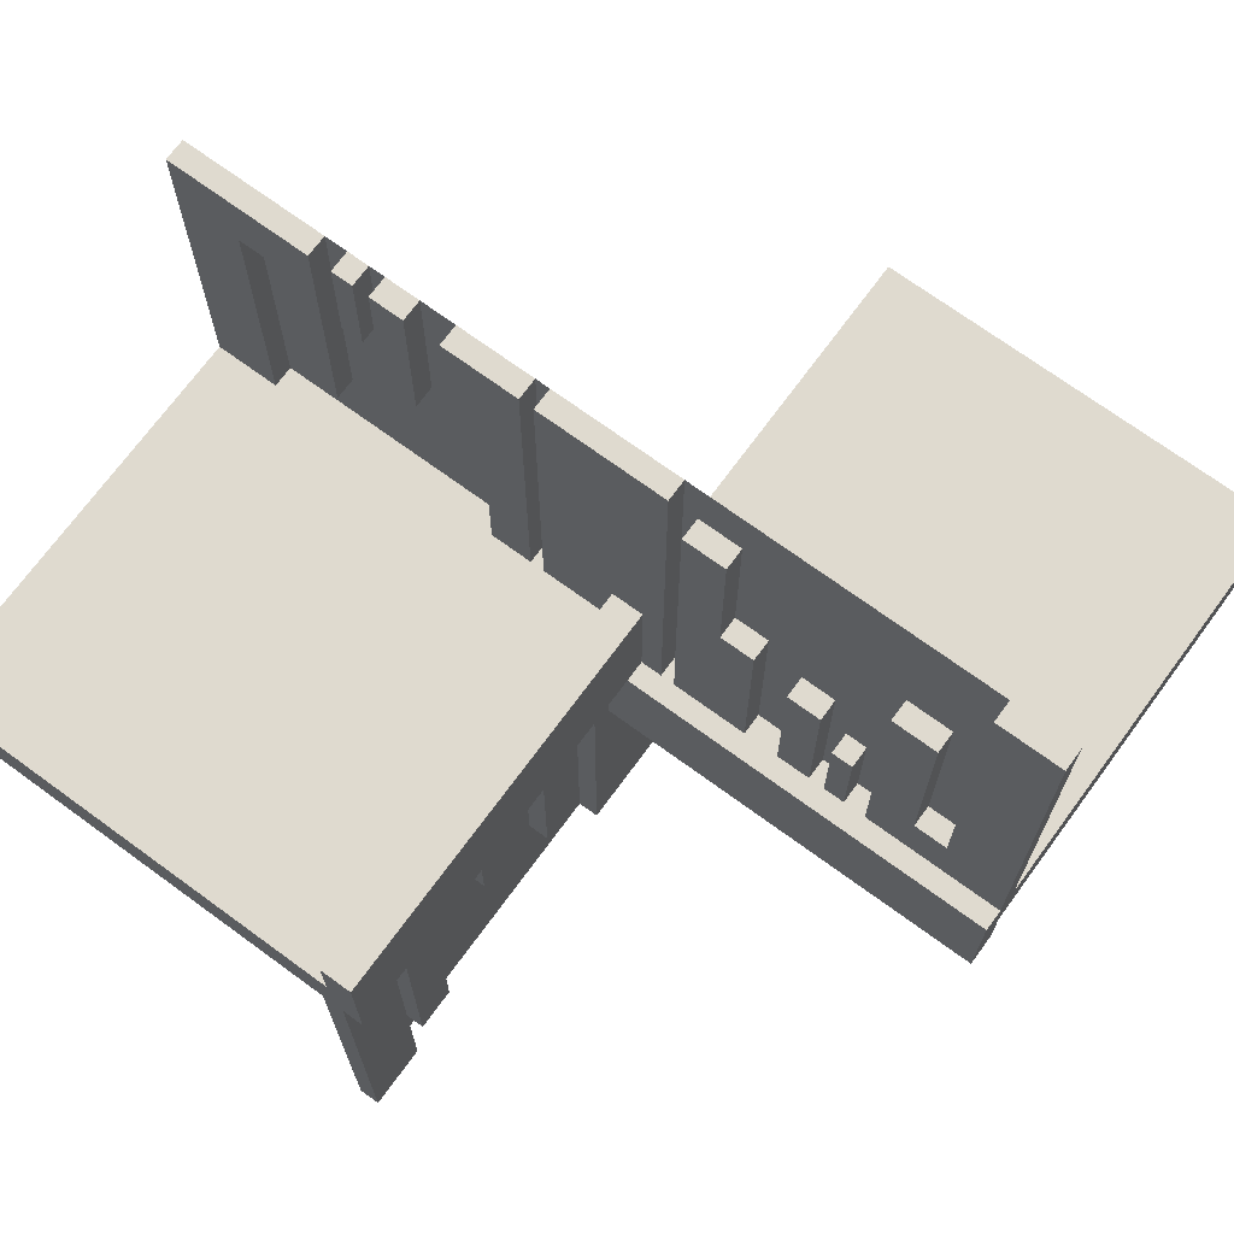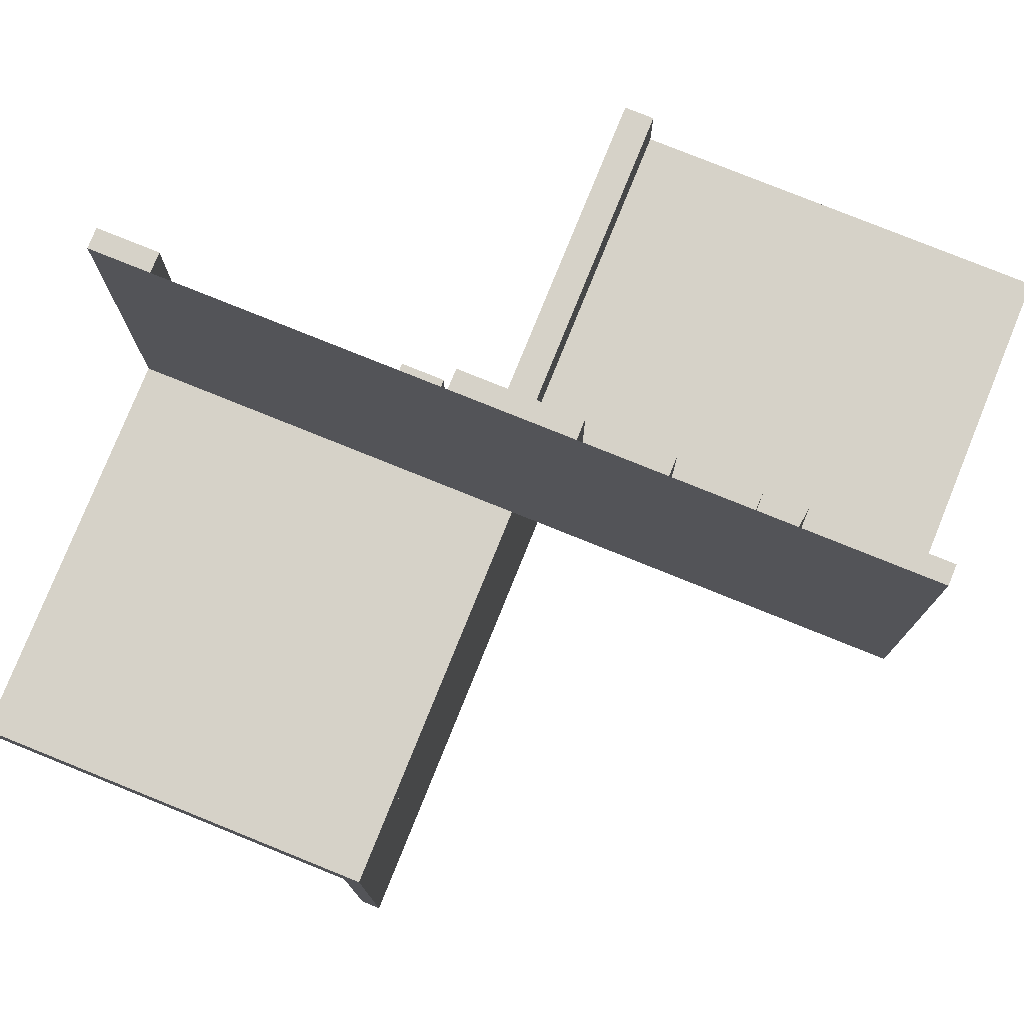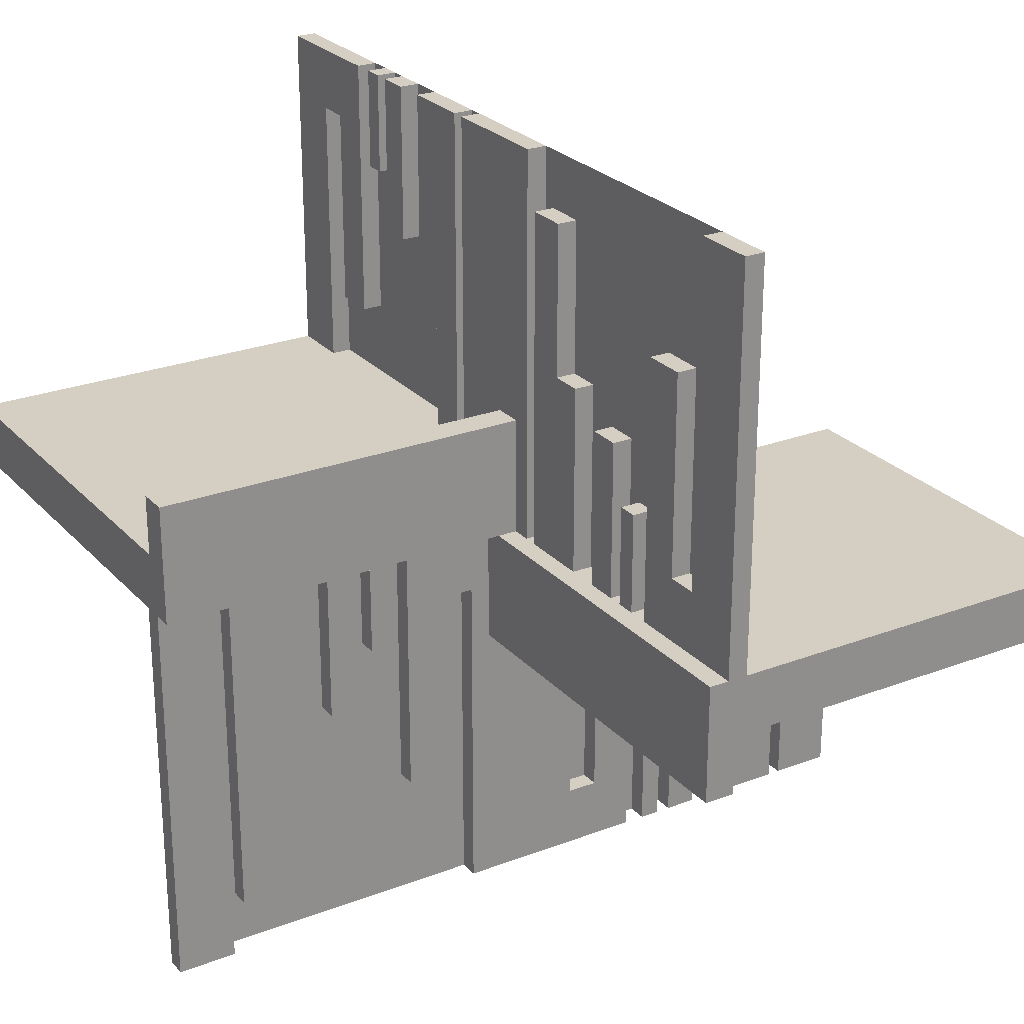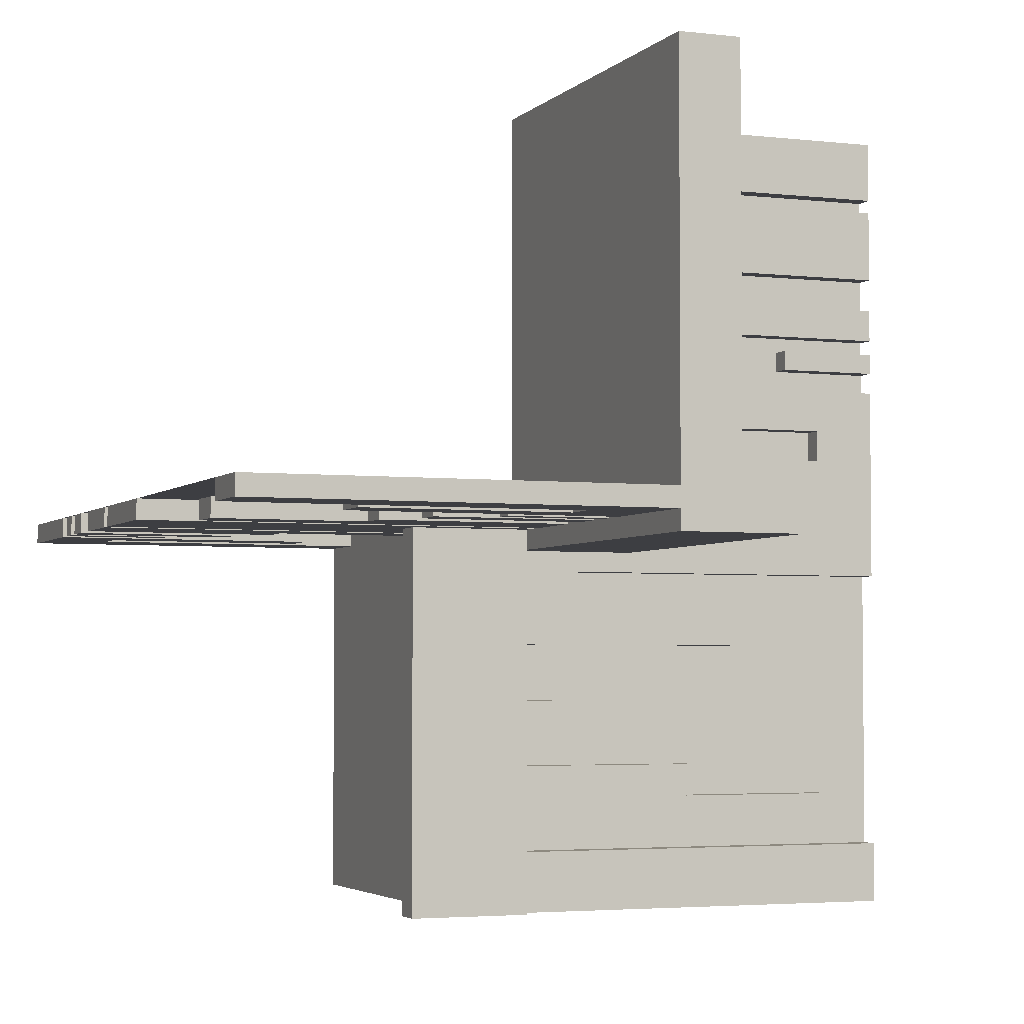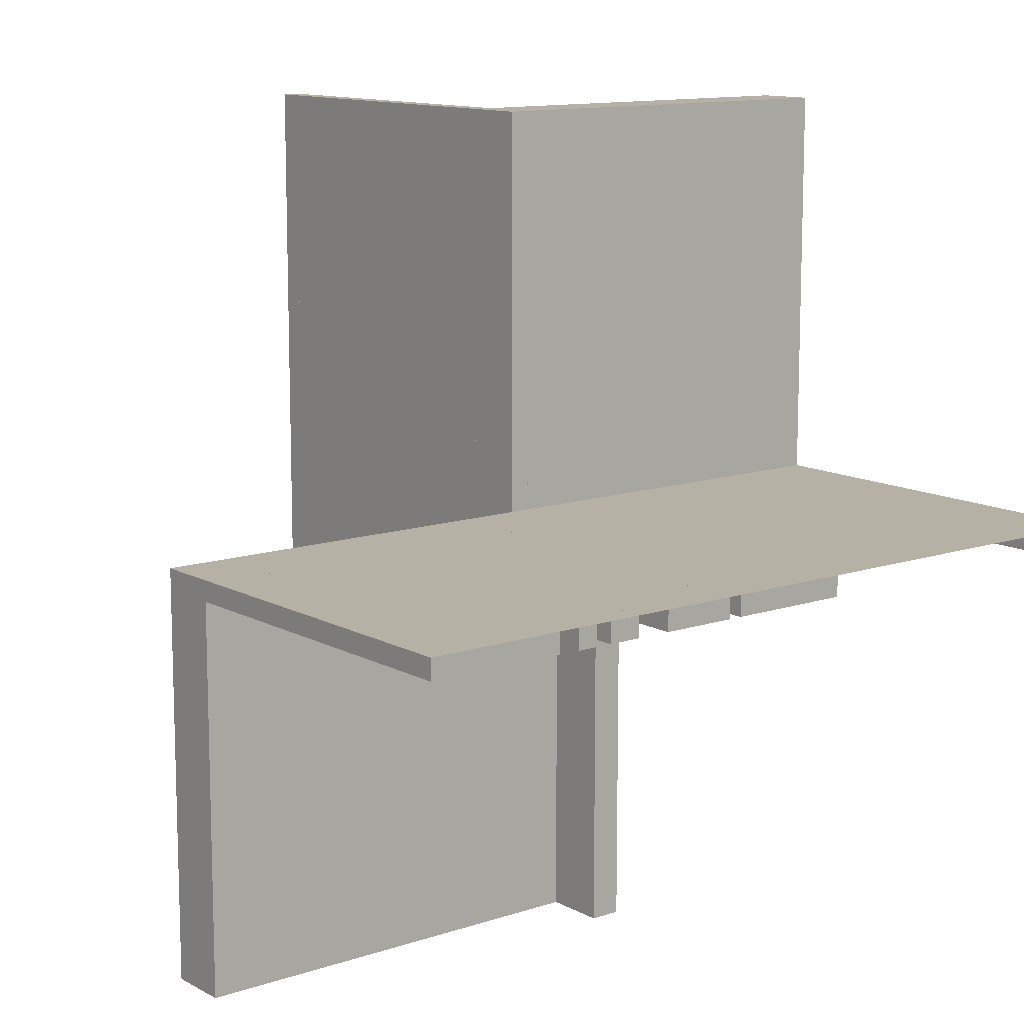
<metadata>
{"format":"obj","ext":"obj","renderer":"f3d","projection":"perspective","resolution":1024,"background":"white","views":[{"elev":70.8,"azim":36.2,"up":"+Z"},{"elev":77.9,"azim":-158.0,"up":"+Z"},{"elev":25.4,"azim":58.4,"up":"+Z"},{"elev":-3.6,"azim":68.5,"up":"+Y"},{"elev":12.0,"azim":-38.4,"up":"+Y"}]}
</metadata>
<code>
v 0 0 0
v 0 0 -0.5
v 0 0 0.5
v 0 0.4085 -0.07099
v 0 0.4085 -0.5
v 0 -0.075 0
v 0 -0.075 -0.5
v 0 -0.075 -0.0791
v 0 0.1671 -0.5
v 0 0.1671 -0.1692
v 0 0.2371 -0.5
v 0 0.2371 -0.3
v 0 0.2771 -0.5
v 0 0.2771 -0.3
v 0 -0.3585 0
v 0 -0.3585 -0.429
v 0 -0.3585 -0.2384
v 0 -0.3185 0
v 0 -0.3185 -0.2384
v 0 -0.0125 -0.075
v 0 -0.0125 -0.15
v 0 -0.1143 0
v 0 -0.1143 -0.3308
v 0 -0.1143 -0.0791
v 0 -0.2184 0
v 0 -0.2184 -0.1262
v 0 -0.025 0
v 0 -0.025 0.5
v 0 -0.425 0
v 0 -0.425 -0.5
v 0 0.1935 -0.3738
v 0 0.1935 -0.5
v 0 -0.5 0
v 0 -0.5 -0.5
v 0 0.5 0
v 0 0.5 -0.075
v 0 0.5 -0.5
v 0 -0.1935 0
v 0 -0.1935 -0.1262
v 0 0.425 0
v 0 0.425 -0.5
v 0 0.2184 -0.3738
v 0 0.2184 -0.5
v 0 -0.05 0
v 0 -0.05 -0.15
v 0 0.1143 -0.5
v 0 0.1143 -0.4209
v 0 0.1143 -0.1692
v 0 0.3185 -0.2616
v 0 0.3185 -0.5
v 0 0.3585 -0.2616
v 0 0.3585 -0.07099
v 0 0.3585 -0.5
v 0 -0.2771 0
v 0 -0.2771 -0.2
v 0 -0.2371 0
v 0 -0.2371 -0.2
v 0 -0.1671 0
v 0 -0.1671 -0.3308
v 0 0.075 0
v 0 0.075 -0.5
v 0 0.075 -0.4209
v 0 -0.4085 0
v 0 -0.4085 -0.429
v 0.3065 0 0
v 0.3065 0 0.1262
v 0.3065 -0.025 0
v 0.3065 -0.025 0.1262
v -0.075 0 0
v -0.075 0 0.5
v -0.075 -0.025 0
v -0.075 -0.025 0.5
v -0.2816 0 0.5
v -0.2816 0 0.3738
v -0.2816 -0.025 0.5
v -0.2816 -0.025 0.3738
v 0.05 0 0
v 0.05 0 0.15
v 0.05 -0.5 0
v 0.05 -0.5 0.15
v -0.3857 0 0.1692
v -0.3857 0 0.4209
v -0.3857 0 0.5
v -0.3857 -0.025 0.1692
v -0.3857 -0.025 0.4209
v -0.3857 -0.025 0.5
v -0.1415 0 0.5
v -0.1415 0 0.07099
v -0.1415 0 0.2616
v -0.1415 -0.025 0.5
v -0.1415 -0.025 0.07099
v -0.1415 -0.025 0.2616
v -0.1815 0 0.5
v -0.1815 0 0.2616
v -0.1815 -0.025 0.5
v -0.1815 -0.025 0.2616
v 0.2229 0 0
v 0.2229 0 0.2
v 0.2229 -0.025 0
v 0.2229 -0.025 0.2
v 0.2629 0 0
v 0.2629 0 0.2
v 0.2629 -0.025 0
v 0.2629 -0.025 0.2
v 0.3329 0 0
v 0.3329 0 0.3308
v 0.3329 -0.025 0
v 0.3329 -0.025 0.3308
v -0.425 0 0
v -0.425 0 0.4209
v -0.425 0 0.5
v -0.425 -0.025 0
v -0.425 -0.025 0.4209
v -0.425 -0.025 0.5
v 0.09154 0 0
v 0.09154 0 0.429
v 0.09154 -0.025 0
v 0.09154 -0.025 0.429
v -0.5 0 0
v -0.5 0 0.5
v -0.5 0 0.075
v -0.5 -0.025 0
v -0.5 -0.025 0.5
v -0.5 -0.5 0
v -0.5 -0.5 0.075
v 0.5 0 0
v 0.5 0 0.5
v 0.5 -0.0125 -0.075
v 0.5 -0.0125 -0.15
v 0.5 -0.025 0
v 0.5 -0.025 0.5
v 0.5 0.5 0
v 0.5 0.5 -0.075
v 0.5 -0.05 0
v 0.5 -0.05 -0.15
v -0.09154 0 0.5
v -0.09154 0 0.07099
v -0.09154 -0.025 0.5
v -0.09154 -0.025 0.07099
v 0.425 0 0
v 0.425 0 0.0791
v 0.425 0 0.5
v 0.425 -0.025 0
v 0.425 -0.025 0.0791
v 0.425 -0.025 0.5
v -0.3329 0 0.1692
v -0.3329 0 0.5
v -0.3329 -0.025 0.1692
v -0.3329 -0.025 0.5
v 0.025 0 0
v 0.025 0 -0.5
v 0.025 0.4085 -0.07099
v 0.025 0.4085 -0.5
v 0.025 -0.075 0
v 0.025 -0.075 -0.5
v 0.025 -0.075 -0.0791
v 0.025 0.1671 -0.5
v 0.025 0.1671 -0.1692
v 0.025 0.2371 -0.5
v 0.025 0.2371 -0.3
v 0.025 0.2771 -0.5
v 0.025 0.2771 -0.3
v 0.025 -0.3585 0
v 0.025 -0.3585 -0.429
v 0.025 -0.3585 -0.2384
v 0.025 -0.3185 0
v 0.025 -0.3185 -0.2384
v 0.025 -0.1143 0
v 0.025 -0.1143 -0.3308
v 0.025 -0.1143 -0.0791
v 0.025 -0.2184 0
v 0.025 -0.2184 -0.1262
v 0.025 -0.425 0
v 0.025 -0.425 -0.5
v 0.025 0.1935 -0.3738
v 0.025 0.1935 -0.5
v 0.025 -0.5 0
v 0.025 -0.5 -0.5
v 0.025 0.5 0
v 0.025 0.5 -0.5
v 0.025 -0.1935 0
v 0.025 -0.1935 -0.1262
v 0.025 0.425 0
v 0.025 0.425 -0.5
v 0.025 0.2184 -0.3738
v 0.025 0.2184 -0.5
v 0.025 0.1143 -0.5
v 0.025 0.1143 -0.4209
v 0.025 0.1143 -0.1692
v 0.025 0.3185 -0.2616
v 0.025 0.3185 -0.5
v 0.025 0.3585 -0.2616
v 0.025 0.3585 -0.07099
v 0.025 0.3585 -0.5
v 0.025 -0.2771 0
v 0.025 -0.2771 -0.2
v 0.025 -0.2371 0
v 0.025 -0.2371 -0.2
v 0.025 -0.1671 0
v 0.025 -0.1671 -0.3308
v 0.025 0.075 0
v 0.025 0.075 -0.5
v 0.025 0.075 -0.4209
v 0.025 -0.4085 0
v 0.025 -0.4085 -0.429
v -0.2629 0 0.3
v -0.2629 0 0.5
v -0.2629 -0.025 0.3
v -0.2629 -0.025 0.5
v -0.2229 0 0.3
v -0.2229 0 0.5
v -0.2229 -0.025 0.3
v -0.2229 -0.025 0.5
v 0.1815 0 0
v 0.1815 0 0.2384
v 0.1815 -0.025 0
v 0.1815 -0.025 0.2384
v 0.1415 0 0
v 0.1415 0 0.2384
v 0.1415 0 0.429
v 0.1415 -0.025 0
v 0.1415 -0.025 0.2384
v 0.1415 -0.025 0.429
v 0.3857 0 0
v 0.3857 0 0.0791
v 0.3857 0 0.3308
v 0.3857 -0.025 0
v 0.3857 -0.025 0.0791
v 0.3857 -0.025 0.3308
v 0.0125 0 0.15
v 0.0125 0 0.075
v 0.0125 -0.5 0.15
v 0.0125 -0.5 0.075
v 0.2816 0 0
v 0.2816 0 0.1262
v 0.2816 -0.025 0
v 0.2816 -0.025 0.1262
v 0.075 0 0
v 0.075 0 0.5
v 0.075 -0.025 0
v 0.075 -0.025 0.5
v -0.3065 0 0.5
v -0.3065 0 0.3738
v -0.3065 -0.025 0.5
v -0.3065 -0.025 0.3738
f 230 231 233
f 233 232 230
f 121 125 233
f 233 231 121
f 233 125 124
f 124 79 233
f 232 233 80
f 79 80 233
f 230 232 80
f 80 78 230
f 121 119 124
f 124 125 121
f 80 79 77
f 77 78 80
f 121 231 119
f 77 119 231
f 230 78 231
f 77 231 78
f 119 77 79
f 79 124 119
f 33 34 2
f 2 1 33
f 23 59 58
f 58 22 23
f 59 200 199
f 199 58 59
f 200 169 168
f 168 199 200
f 169 23 22
f 22 168 169
f 59 23 169
f 169 200 59
f 58 168 22
f 168 58 199
f 19 17 15
f 15 18 19
f 17 165 163
f 163 15 17
f 165 167 166
f 166 163 165
f 167 19 18
f 18 166 167
f 17 19 167
f 167 165 17
f 15 166 18
f 166 15 163
f 38 181 182
f 182 39 38
f 181 171 172
f 172 182 181
f 171 25 26
f 26 172 171
f 25 38 39
f 39 26 25
f 181 38 25
f 25 171 181
f 182 26 39
f 26 182 172
f 57 55 54
f 54 56 57
f 55 196 195
f 195 54 55
f 196 198 197
f 197 195 196
f 198 57 56
f 56 197 198
f 55 57 198
f 198 196 55
f 54 197 56
f 197 54 195
f 6 154 156
f 156 8 6
f 154 168 170
f 170 156 154
f 168 22 24
f 24 170 168
f 22 6 8
f 8 24 22
f 154 6 22
f 22 168 154
f 156 24 8
f 24 156 170
f 16 64 63
f 63 15 16
f 64 205 204
f 204 63 64
f 205 164 163
f 163 204 205
f 164 16 15
f 15 163 164
f 64 16 164
f 164 205 64
f 63 163 15
f 163 63 204
f 2 7 6
f 6 1 2
f 7 155 154
f 154 6 7
f 155 151 150
f 150 154 155
f 151 2 1
f 1 150 151
f 7 2 151
f 151 155 7
f 6 150 1
f 150 6 154
f 30 34 33
f 33 29 30
f 34 178 177
f 177 33 34
f 178 174 173
f 173 177 178
f 174 30 29
f 29 173 174
f 34 30 174
f 174 178 34
f 33 173 29
f 173 33 177
f 124 119 1
f 1 33 124
f 119 1 33
f 33 124 119
f 33 124 119
f 119 1 33
f 62 203 202
f 202 61 62
f 203 188 187
f 187 202 203
f 188 47 46
f 46 187 188
f 47 62 61
f 61 46 47
f 203 62 47
f 47 188 203
f 202 46 61
f 46 202 187
f 46 9 10
f 10 48 46
f 9 157 158
f 158 10 9
f 157 187 189
f 189 158 157
f 187 46 48
f 48 189 187
f 9 46 187
f 187 157 9
f 10 189 48
f 189 10 158
f 31 175 176
f 176 32 31
f 175 185 186
f 186 176 175
f 185 42 43
f 43 186 185
f 42 31 32
f 32 43 42
f 175 31 42
f 42 185 175
f 176 43 32
f 43 176 186
f 11 13 14
f 14 12 11
f 13 161 162
f 162 14 13
f 161 159 160
f 160 162 161
f 159 11 12
f 12 160 159
f 13 11 159
f 159 161 13
f 14 160 12
f 160 14 162
f 50 53 51
f 51 49 50
f 53 194 192
f 192 51 53
f 194 191 190
f 190 192 194
f 191 50 49
f 49 190 191
f 53 50 191
f 191 194 53
f 51 190 49
f 190 51 192
f 53 5 4
f 4 52 53
f 5 153 152
f 152 4 5
f 153 194 193
f 193 152 153
f 194 53 52
f 52 193 194
f 5 53 194
f 194 153 5
f 4 193 52
f 193 4 152
f 2 37 35
f 35 1 2
f 2 61 60
f 60 1 2
f 61 202 201
f 201 60 61
f 202 151 150
f 150 201 202
f 151 2 1
f 1 150 151
f 61 2 151
f 151 202 61
f 60 150 1
f 150 60 201
f 41 37 35
f 35 40 41
f 37 180 179
f 179 35 37
f 180 184 183
f 183 179 180
f 184 41 40
f 40 183 184
f 37 41 184
f 184 180 37
f 35 183 40
f 183 35 179
f 242 244 245
f 245 243 242
f 244 75 76
f 76 245 244
f 75 73 74
f 74 76 75
f 73 242 243
f 243 74 73
f 244 242 73
f 73 75 244
f 245 74 243
f 74 245 76
f 111 114 113
f 113 110 111
f 114 86 85
f 85 113 114
f 86 83 82
f 82 85 86
f 83 111 110
f 110 82 83
f 114 111 83
f 83 86 114
f 113 82 110
f 82 113 85
f 81 146 147
f 147 83 81
f 146 148 149
f 149 147 146
f 148 84 86
f 86 149 148
f 84 81 83
f 83 86 84
f 146 81 84
f 84 148 146
f 147 86 83
f 86 147 149
f 94 89 87
f 87 93 94
f 89 92 90
f 90 87 89
f 92 96 95
f 95 90 92
f 96 94 93
f 93 95 96
f 89 94 96
f 96 92 89
f 87 95 93
f 95 87 90
f 206 210 211
f 211 207 206
f 210 212 213
f 213 211 210
f 212 208 209
f 209 213 212
f 208 206 207
f 207 209 208
f 210 206 208
f 208 212 210
f 211 209 207
f 209 211 213
f 88 137 136
f 136 87 88
f 137 139 138
f 138 136 137
f 139 91 90
f 90 138 139
f 91 88 87
f 87 90 91
f 137 88 91
f 91 139 137
f 136 90 87
f 90 136 138
f 119 109 111
f 111 120 119
f 109 112 114
f 114 111 109
f 112 122 123
f 123 114 112
f 122 119 120
f 120 123 122
f 109 119 122
f 122 112 109
f 111 123 120
f 123 111 114
f 69 1 3
f 3 70 69
f 1 27 28
f 28 3 1
f 27 71 72
f 72 28 27
f 71 69 70
f 70 72 71
f 1 69 71
f 71 27 1
f 3 72 70
f 72 3 28
f 81 146 147
f 147 83 81
f 146 148 149
f 149 147 146
f 148 84 86
f 86 149 148
f 84 81 83
f 83 86 84
f 146 81 84
f 84 148 146
f 147 86 83
f 86 147 149
f 94 89 87
f 87 93 94
f 89 92 90
f 90 87 89
f 92 96 95
f 95 90 92
f 96 94 93
f 93 95 96
f 89 94 96
f 96 92 89
f 87 95 93
f 95 87 90
f 206 210 211
f 211 207 206
f 210 212 213
f 213 211 210
f 212 208 209
f 209 213 212
f 208 206 207
f 207 209 208
f 210 206 208
f 208 212 210
f 211 209 207
f 209 211 213
f 88 137 136
f 136 87 88
f 137 139 138
f 138 136 137
f 139 91 90
f 90 138 139
f 91 88 87
f 87 90 91
f 137 88 91
f 91 139 137
f 136 90 87
f 90 136 138
f 119 109 111
f 111 120 119
f 109 112 114
f 114 111 109
f 112 122 123
f 123 114 112
f 122 119 120
f 120 123 122
f 109 119 122
f 122 112 109
f 111 123 120
f 123 111 114
f 69 1 3
f 3 70 69
f 1 27 28
f 28 3 1
f 27 71 72
f 72 28 27
f 71 69 70
f 70 72 71
f 1 69 71
f 71 27 1
f 3 72 70
f 72 3 28
f 119 1 3
f 3 120 119
f 129 128 20
f 20 21 129
f 133 36 20
f 20 128 133
f 20 36 35
f 35 44 20
f 21 20 45
f 44 45 20
f 129 21 45
f 45 135 129
f 133 132 35
f 35 36 133
f 45 44 134
f 134 135 45
f 133 128 132
f 134 132 128
f 129 135 128
f 134 128 135
f 132 134 44
f 44 35 132
f 1 3 127
f 127 126 1
f 226 106 105
f 105 224 226
f 106 108 107
f 107 105 106
f 108 229 227
f 227 107 108
f 229 226 224
f 224 227 229
f 106 226 229
f 229 108 106
f 105 227 224
f 227 105 107
f 215 219 218
f 218 214 215
f 219 222 221
f 221 218 219
f 222 217 216
f 216 221 222
f 217 215 214
f 214 216 217
f 219 215 217
f 217 222 219
f 218 216 214
f 216 218 221
f 65 67 68
f 68 66 65
f 67 236 237
f 237 68 67
f 236 234 235
f 235 237 236
f 234 65 66
f 66 235 234
f 67 65 234
f 234 236 67
f 68 235 66
f 235 68 237
f 102 98 97
f 97 101 102
f 98 100 99
f 99 97 98
f 100 104 103
f 103 99 100
f 104 102 101
f 101 103 104
f 98 102 104
f 104 100 98
f 97 103 101
f 103 97 99
f 140 143 144
f 144 141 140
f 143 227 228
f 228 144 143
f 227 224 225
f 225 228 227
f 224 140 141
f 141 225 224
f 143 140 224
f 224 227 143
f 144 225 141
f 225 144 228
f 220 116 115
f 115 218 220
f 116 118 117
f 117 115 116
f 118 223 221
f 221 117 118
f 223 220 218
f 218 221 223
f 116 220 223
f 223 118 116
f 115 221 218
f 221 115 117
f 127 142 140
f 140 126 127
f 142 145 143
f 143 140 142
f 145 131 130
f 130 143 145
f 131 127 126
f 126 130 131
f 142 127 131
f 131 145 142
f 140 130 126
f 130 140 143
f 239 3 1
f 1 238 239
f 3 28 27
f 27 1 3
f 28 241 240
f 240 27 28
f 241 239 238
f 238 240 241
f 3 239 241
f 241 28 3
f 1 240 238
f 240 1 27
f 35 132 126
f 126 1 35
f 132 126 1
f 1 35 132

</code>
